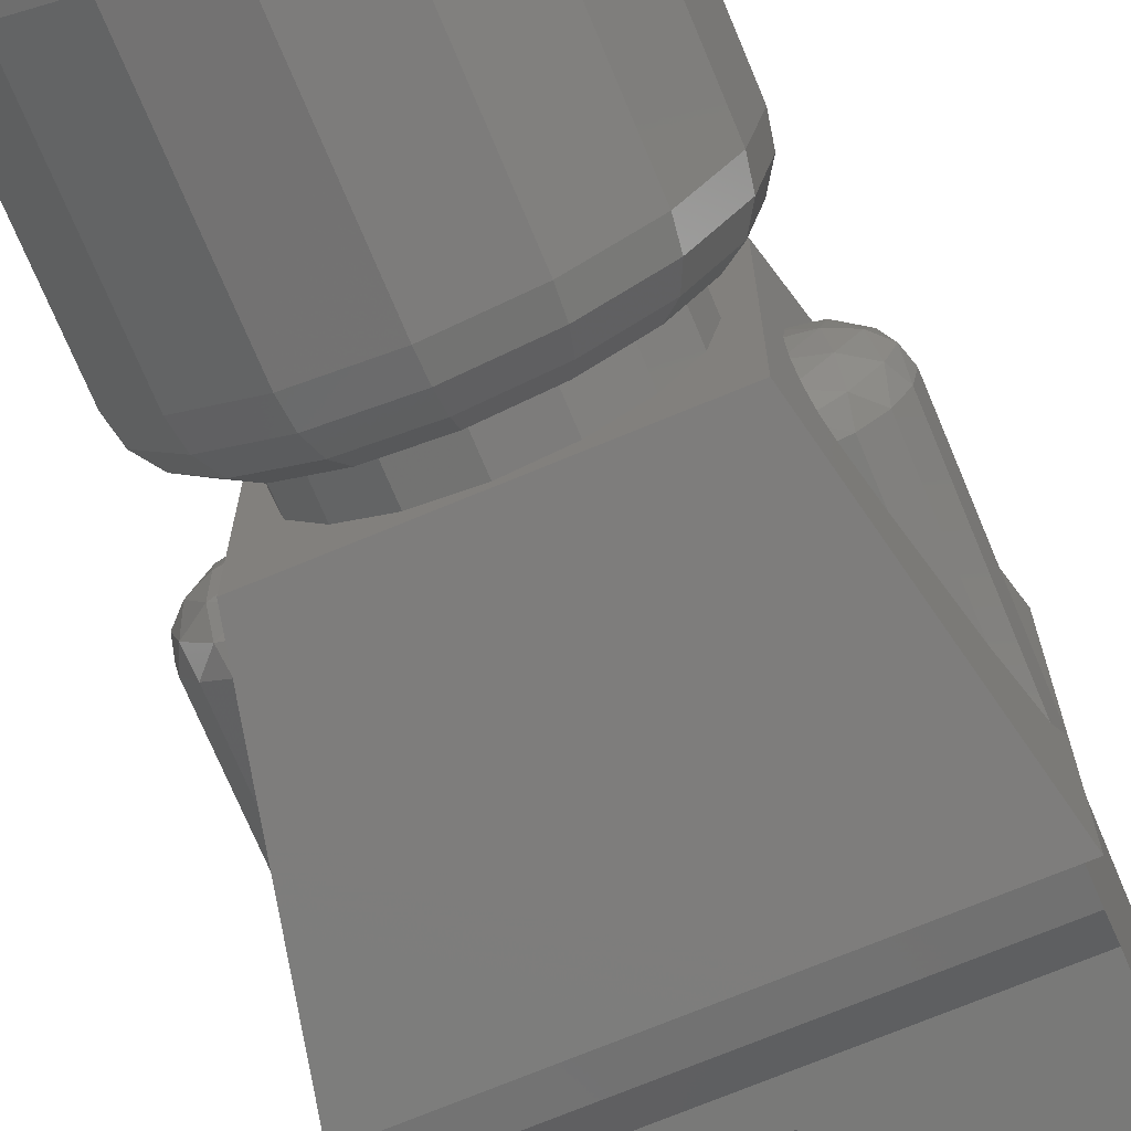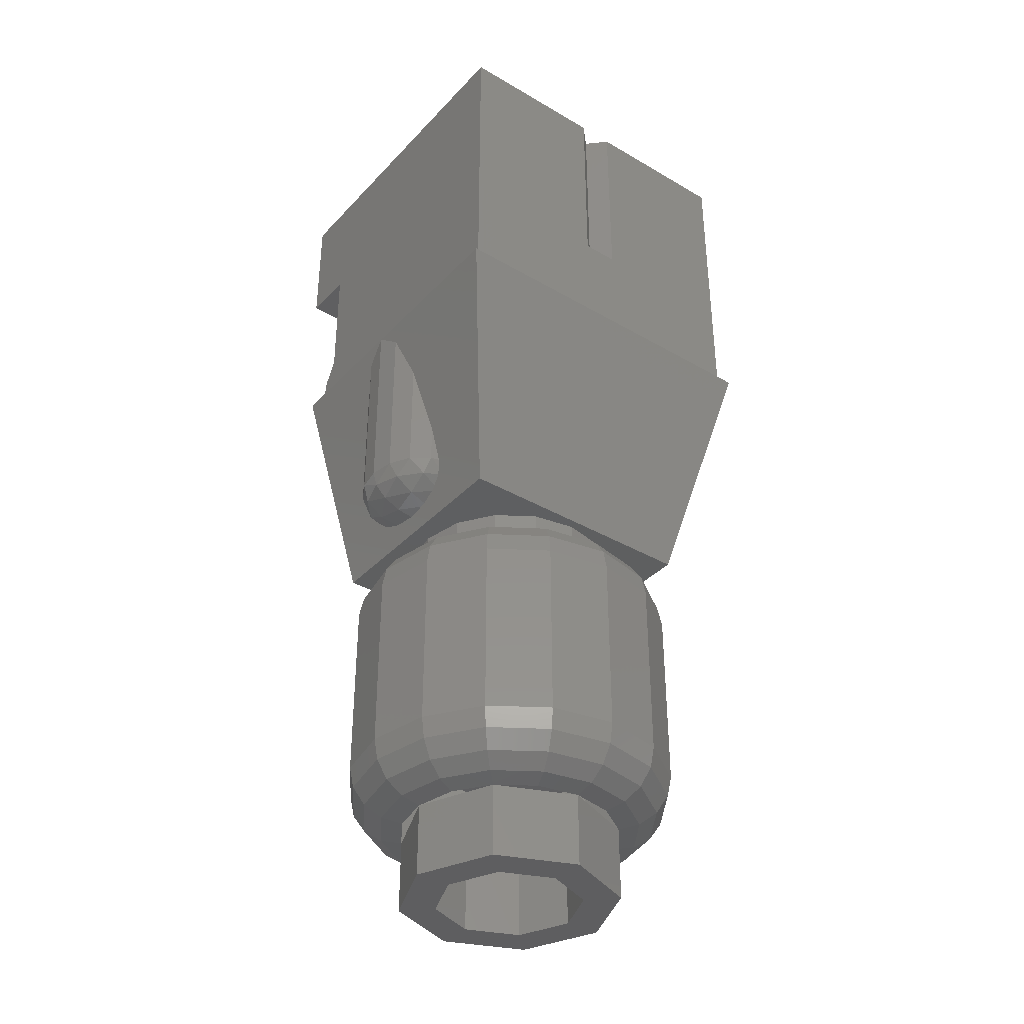
<metadata>
{"format":"stl","ext":"stl","renderer":"f3d","projection":"perspective","resolution":1024,"background":"white","views":[{"elev":-71.6,"azim":22.6,"up":"+Z"},{"elev":-36.7,"azim":-37.1,"up":"+Y"}]}
</metadata>
<code>
# stl→obj: 400 verts, 678 faces
v 0.38 1.36 -0.26
v 0.38 1.24 0.38
v 0.38 1.24 -0.3
v -0.38 1.24 -0.3
v -0.38 1.24 0.38
v -0.38 1.36 -0.26
v 0 1.44 -0.24
v 0.02 1.42 -0.26
v -0.02 1.42 -0.26
v 0 1.52 0.34
v -0.04 1.48 0.38
v 0.04 1.48 0.38
v -0.26 1.92 0.24
v 0 1.92 0.34
v 0.24 1.92 0.24
v 0.26 1.92 -0.24
v 0 1.92 -0.36
v -0.24 1.92 -0.24
v 0 0 0
v 0.16 0 0
v 0.1478 0 0.06123
v 0.1131 0 0.1131
v 0.06123 0 0.1478
v -0 0 0.16
v -0.06123 0 0.1478
v -0.1131 0 0.1131
v -0.1478 0 0.06123
v -0.16 0 -0
v -0.1478 0 -0.06123
v -0.1131 0 -0.1131
v -0.06123 0 -0.1478
v 0 0 -0.16
v 0.06123 0 -0.1478
v 0.1131 0 -0.1131
v 0.1478 0 -0.06123
v 0.24 0.7 0.24
v -0 0.7 0.24
v 0.09184 0.7 0.2217
v 0.1697 0.7 0.1697
v 0.2217 0.7 0.09184
v 0.24 0.7 0
v -0.24 0.7 0.24
v -0.24 0.7 -0
v -0.2217 0.7 0.09184
v -0.1697 0.7 0.1697
v -0.09184 0.7 0.2217
v -0.24 0.7 -0.24
v 0 0.7 -0.24
v -0.09184 0.7 -0.2217
v -0.1697 0.7 -0.1697
v -0.2217 0.7 -0.09184
v 0.24 0.7 -0.24
v 0.2217 0.7 -0.09184
v 0.1697 0.7 -0.1697
v 0.09184 0.7 -0.2217
v 0.38 1.305 -0.2896
v -0.38 1.305 -0.2896
v 0.16 0.16 0.02
v 0.1478 0.16 -0.04123
v 0 0.16 0.02
v 0.1131 0.16 -0.09314
v 0.06123 0.16 -0.1278
v 0 0.16 -0.14
v -0.06123 0.16 -0.1278
v -0.1131 0.16 -0.09314
v -0.1478 0.16 -0.04123
v -0.16 0.16 0.02
v -0.1478 0.16 0.08123
v -0.1131 0.16 0.1331
v -0.06123 0.16 0.1678
v -0 0.16 0.18
v 0.06123 0.16 0.1678
v 0.1131 0.16 0.1331
v 0.1478 0.16 0.08123
v 0 0.8 -0.14
v 0.06123 0.8 -0.1278
v 0.16 0.8 -0.14
v 0.1131 0.8 -0.09314
v 0.1478 0.8 -0.04123
v 0.16 0.8 0.02
v -0.16 0.8 0.02
v -0.1478 0.8 -0.04123
v -0.16 0.8 -0.14
v -0.1131 0.8 -0.09314
v -0.06123 0.8 -0.1278
v -0 0.8 0.18
v -0.06123 0.8 0.1678
v -0.16 0.8 0.18
v -0.1131 0.8 0.1331
v -0.1478 0.8 0.08123
v 0.1478 0.8 0.08123
v 0.16 0.8 0.18
v 0.1131 0.8 0.1331
v 0.06123 0.8 0.1678
v 0.28 0.82 0.14
v 0.28 0.7894 0.1293
v 0.3259 0.82 0.1293
v 0.3327 0.7849 0.1097
v 0.3649 0.82 0.09899
v 0.374 0.7849 0.0615
v 0.3909 0.82 0.05358
v 0.3909 0.7894 0
v 0.4 0.82 0
v 0.28 0.7634 0.09899
v 0.3327 0.7573 0.0615
v 0.3649 0.7634 0
v 0.28 0.7461 0.05358
v 0.3259 0.7461 0
v 0.28 0.74 0
v 0.28 0.7461 -0.05358
v 0.3327 0.7573 -0.0615
v 0.28 0.7634 -0.09899
v 0.374 0.7849 -0.0615
v 0.3327 0.7849 -0.1097
v 0.28 0.7894 -0.1293
v 0.3909 0.82 -0.05358
v 0.3649 0.82 -0.09899
v 0.3259 0.82 -0.1293
v 0.28 0.82 -0.14
v -0.3259 0.7461 0
v -0.28 0.74 0
v -0.28 0.7461 0.05358
v -0.3649 0.7634 0
v -0.3327 0.7573 0.0615
v -0.28 0.7634 0.09899
v -0.3909 0.7894 0
v -0.374 0.7849 0.0615
v -0.3327 0.7849 0.1097
v -0.28 0.7894 0.1293
v -0.4 0.82 0
v -0.3909 0.82 0.05358
v -0.3649 0.82 0.09899
v -0.3259 0.82 0.1293
v -0.28 0.82 0.14
v -0.28 0.82 -0.14
v -0.28 0.7894 -0.1293
v -0.3259 0.82 -0.1293
v -0.3327 0.7849 -0.1097
v -0.3649 0.82 -0.09899
v -0.374 0.7849 -0.0615
v -0.3909 0.82 -0.05358
v -0.28 0.7634 -0.09899
v -0.3327 0.7573 -0.0615
v -0.28 0.7461 -0.05358
v -0.28 0.7 -0.26
v 0.28 0.7 -0.26
v 0.28 0.7 0.26
v -0.28 0.7 0.26
v 0.4 1.24 0.4
v -0.4 1.24 0.4
v -0.4 1.24 -0.32
v 0.38 1.92 -0.38
v 0.38 1.92 0.38
v 0.38 1.64 -0.26
v 0.38 1.64 -0.38
v 0.4 1.24 -0.32
v -0.38 1.64 -0.38
v -0.38 1.64 -0.26
v -0.38 1.92 0.38
v -0.38 1.92 -0.38
v 0.02 1.64 -0.26
v 0 1.66 -0.24
v 0 1.66 -0.36
v 0.02 1.92 -0.38
v 0.02 1.64 -0.38
v -0.02 1.64 -0.26
v -0.02 1.64 -0.38
v -0.02 1.92 -0.38
v -0.04 1.92 0.38
v 0.04 1.92 0.38
v -0.24 0.8 0.24
v 0.24 0.8 0.24
v 0.24 0.8 -0.2
v -0.24 0.8 -0.2
v -0.24 1.92 0.24
v 0.24 1.92 -0.24
v 0 -0.16 -0.16
v 0.1131 -0.16 -0.1131
v 0.16 -0.16 0
v 0.1131 -0.16 0.1131
v -0 -0.16 0.16
v -0.1131 -0.16 0.1131
v -0.16 -0.16 -0
v -0.1131 -0.16 -0.1131
v 0 -0.16 -0.24
v 0 0 -0.24
v 0.1697 0 -0.1697
v 0.1697 -0.16 -0.1697
v 0.24 0 0
v 0.24 -0.16 0
v 0.1697 0 0.1697
v 0.1697 -0.16 0.1697
v -0 0 0.24
v -0 -0.16 0.24
v -0.1697 0 0.1697
v -0.1697 -0.16 0.1697
v -0.24 0 -0
v -0.24 -0.16 -0
v -0.1697 0 -0.1697
v -0.1697 -0.16 -0.1697
v 0.36 0.12 0
v 0.36 0.52 0
v 0.3326 0.52 0.1378
v 0.3326 0.12 0.1378
v 0.2546 0.52 0.2546
v 0.2546 0.12 0.2546
v 0.1378 0.52 0.3326
v 0.1378 0.12 0.3326
v -0 0.52 0.36
v -0 0.12 0.36
v -0.1378 0.52 0.3326
v -0.1378 0.12 0.3326
v -0.2546 0.52 0.2546
v -0.2546 0.12 0.2546
v -0.3326 0.52 0.1378
v -0.3326 0.12 0.1378
v -0.36 0.52 -0
v -0.36 0.12 -0
v 0.3509 0.5659 0
v 0.3242 0.5659 0.1343
v 0.3249 0.6049 0
v 0.3001 0.6049 0.1243
v 0.2859 0.6309 0
v 0.2642 0.6309 0.1094
v 0.24 0.64 0
v 0.2217 0.64 0.09184
v 0.2481 0.5659 0.2481
v 0.2297 0.6049 0.2297
v 0.2022 0.6309 0.2022
v 0.1697 0.64 0.1697
v 0.1343 0.5659 0.3242
v 0.1243 0.6049 0.3001
v 0.1094 0.6309 0.2642
v 0.09184 0.64 0.2217
v -0 0.5659 0.3509
v -0 0.6049 0.3249
v -0 0.6309 0.2859
v -0 0.64 0.24
v 0 0.52 0.36
v 0 0.5659 0.3509
v -0.1343 0.5659 0.3242
v 0 0.6049 0.3249
v -0.1243 0.6049 0.3001
v 0 0.6309 0.2859
v -0.1094 0.6309 0.2642
v 0 0.64 0.24
v -0.09184 0.64 0.2217
v -0.2481 0.5659 0.2481
v -0.2297 0.6049 0.2297
v -0.2022 0.6309 0.2022
v -0.1697 0.64 0.1697
v -0.3242 0.5659 0.1343
v -0.3001 0.6049 0.1243
v -0.2642 0.6309 0.1094
v -0.2217 0.64 0.09184
v -0.3509 0.5659 -0
v -0.3249 0.6049 -0
v -0.2859 0.6309 -0
v -0.24 0.64 -0
v -0.36 0.12 0
v -0.3509 0.07408 0
v -0.3242 0.07408 0.1343
v -0.3249 0.03515 0
v -0.3001 0.03515 0.1243
v -0.2859 0.009134 0
v -0.2642 0.009134 0.1094
v -0.24 0 0
v -0.2217 0 0.09184
v -0.2481 0.07408 0.2481
v -0.2297 0.03515 0.2297
v -0.2022 0.009134 0.2022
v -0.1343 0.07408 0.3242
v -0.1243 0.03515 0.3001
v -0.1094 0.009134 0.2642
v -0.09184 0 0.2217
v 0 0.12 0.36
v 0 0.07408 0.3509
v 0 0.03515 0.3249
v 0 0.009134 0.2859
v 0 0 0.24
v 0.1343 0.07408 0.3242
v 0.1243 0.03515 0.3001
v 0.1094 0.009134 0.2642
v 0.09184 0 0.2217
v 0.2481 0.07408 0.2481
v 0.2297 0.03515 0.2297
v 0.2022 0.009134 0.2022
v 0.3242 0.07408 0.1343
v 0.3001 0.03515 0.1243
v 0.2642 0.009134 0.1094
v 0.2217 0 0.09184
v 0.36 0.12 -0
v 0.3509 0.07408 -0
v 0.3249 0.03515 -0
v 0.2859 0.009134 -0
v 0.24 0 -0
v -0.2217 0.64 -0.09184
v -0.1697 0.64 -0.1697
v -0.09184 0.64 -0.2217
v 0 0.64 -0.24
v 0.09184 0.64 -0.2217
v 0.1697 0.64 -0.1697
v 0.2217 0.64 -0.09184
v -0.24 1.76 0.24
v 0.24 1.76 0.24
v -0.24 1.76 -0.24
v 0.24 1.76 -0.24
v 0.24 1.76 -0.2
v -0.24 1.76 -0.2
v -0.36 0.52 0
v -0.3326 0.52 -0.1378
v -0.3326 0.12 -0.1378
v -0.2546 0.52 -0.2546
v -0.2546 0.12 -0.2546
v -0.1378 0.52 -0.3326
v -0.1378 0.12 -0.3326
v 0 0.52 -0.36
v 0 0.12 -0.36
v 0.1378 0.52 -0.3326
v 0.1378 0.12 -0.3326
v 0.2546 0.52 -0.2546
v 0.2546 0.12 -0.2546
v 0.3326 0.52 -0.1378
v 0.3326 0.12 -0.1378
v -0.3509 0.5659 0
v -0.3242 0.5659 -0.1343
v -0.3249 0.6049 0
v -0.3001 0.6049 -0.1243
v -0.2859 0.6309 0
v -0.2642 0.6309 -0.1094
v -0.24 0.64 0
v -0.2481 0.5659 -0.2481
v -0.2297 0.6049 -0.2297
v -0.2022 0.6309 -0.2022
v -0.1343 0.5659 -0.3242
v -0.1243 0.6049 -0.3001
v -0.1094 0.6309 -0.2642
v 0 0.5659 -0.3509
v 0 0.6049 -0.3249
v 0 0.6309 -0.2859
v 0.1343 0.5659 -0.3242
v 0.1243 0.6049 -0.3001
v 0.1094 0.6309 -0.2642
v 0.2481 0.5659 -0.2481
v 0.2297 0.6049 -0.2297
v 0.2022 0.6309 -0.2022
v 0.3242 0.5659 -0.1343
v 0.3001 0.6049 -0.1243
v 0.2642 0.6309 -0.1094
v 0.3509 0.07408 0
v 0.3242 0.07408 -0.1343
v 0.3249 0.03515 0
v 0.3001 0.03515 -0.1243
v 0.2859 0.009134 0
v 0.2642 0.009134 -0.1094
v 0.2217 0 -0.09184
v 0.2481 0.07408 -0.2481
v 0.2297 0.03515 -0.2297
v 0.2022 0.009134 -0.2022
v 0.1343 0.07408 -0.3242
v 0.1243 0.03515 -0.3001
v 0.1094 0.009134 -0.2642
v 0.09184 0 -0.2217
v -0 0.12 -0.36
v -0 0.07408 -0.3509
v -0 0.03515 -0.3249
v -0 0.009134 -0.2859
v -0 0 -0.24
v 0 0.07408 -0.3509
v -0.1343 0.07408 -0.3242
v 0 0.03515 -0.3249
v -0.1243 0.03515 -0.3001
v 0 0.009134 -0.2859
v -0.1094 0.009134 -0.2642
v -0.09184 0 -0.2217
v -0.2481 0.07408 -0.2481
v -0.2297 0.03515 -0.2297
v -0.2022 0.009134 -0.2022
v -0.3242 0.07408 -0.1343
v -0.3001 0.03515 -0.1243
v -0.2642 0.009134 -0.1094
v -0.2217 0 -0.09184
v 0.3259 0.9807 0.1293
v 0.3649 1.117 0.09899
v 0.3909 1.208 0.05358
v 0.4 1.24 -0
v 0.4 0.82 -0
v 0.3259 0.9807 -0.1293
v 0.3649 1.117 -0.09899
v 0.3909 1.208 -0.05358
v 0.4 1.24 0
v -0.3259 0.9807 0.1293
v -0.3649 1.117 0.09899
v -0.3909 1.208 0.05358
v -0.4 0.82 -0
v -0.4 1.24 -0
v -0.3259 0.9807 -0.1293
v -0.3649 1.117 -0.09899
v -0.3909 1.208 -0.05358
v -0.4 1.24 0
f 1 2 3
f 4 5 6
f 7 8 9
f 10 11 12
f 13 14 15
f 16 17 18
f 19 20 21
f 19 21 22
f 19 22 23
f 19 23 24
f 19 24 25
f 19 25 26
f 19 26 27
f 19 27 28
f 19 28 29
f 19 29 30
f 19 30 31
f 19 31 32
f 19 32 33
f 19 33 34
f 19 34 35
f 19 35 20
f 36 37 38
f 36 38 39
f 36 39 40
f 36 40 41
f 42 43 44
f 42 44 45
f 42 45 46
f 42 46 37
f 47 48 49
f 47 49 50
f 47 50 51
f 47 51 43
f 52 41 53
f 52 53 54
f 52 54 55
f 52 55 48
f 3 56 1
f 6 57 4
f 58 59 60
f 59 61 60
f 61 62 60
f 62 63 60
f 63 64 60
f 64 65 60
f 65 66 60
f 66 67 60
f 67 68 60
f 68 69 60
f 69 70 60
f 70 71 60
f 71 72 60
f 72 73 60
f 73 74 60
f 74 58 60
f 75 76 77
f 76 78 77
f 78 79 77
f 79 80 77
f 81 82 83
f 82 84 83
f 84 85 83
f 85 75 83
f 86 87 88
f 87 89 88
f 89 90 88
f 90 81 88
f 80 91 92
f 91 93 92
f 93 94 92
f 94 86 92
f 95 96 97
f 96 98 97
f 97 98 99
f 98 100 99
f 99 100 101
f 100 102 101
f 101 102 103
f 96 104 98
f 104 105 98
f 98 105 100
f 105 106 100
f 100 106 102
f 104 107 105
f 107 108 105
f 105 108 106
f 107 109 108
f 108 109 110
f 106 108 111
f 111 108 110
f 111 110 112
f 102 106 113
f 113 106 111
f 113 111 114
f 114 111 112
f 114 112 115
f 103 102 116
f 116 102 113
f 116 113 117
f 117 113 114
f 117 114 118
f 118 114 115
f 118 115 119
f 120 121 122
f 123 120 124
f 124 120 122
f 124 122 125
f 126 123 127
f 127 123 124
f 127 124 128
f 128 124 125
f 128 125 129
f 130 126 131
f 131 126 127
f 131 127 132
f 132 127 128
f 132 128 133
f 133 128 129
f 133 129 134
f 135 136 137
f 136 138 137
f 137 138 139
f 138 140 139
f 139 140 141
f 140 126 141
f 141 126 130
f 136 142 138
f 142 143 138
f 138 143 140
f 143 123 140
f 140 123 126
f 142 144 143
f 144 120 143
f 143 120 123
f 144 121 120
f 52 47 145
f 52 145 146
f 36 52 146
f 36 146 147
f 42 36 147
f 42 147 148
f 47 42 148
f 47 148 145
f 149 150 148
f 149 148 147
f 145 148 150
f 145 150 151
f 152 153 154
f 152 154 155
f 1 154 153
f 1 153 2
f 3 2 149
f 3 149 156
f 157 158 159
f 157 159 160
f 5 159 158
f 5 158 6
f 151 150 5
f 151 5 4
f 4 3 156
f 4 156 151
f 150 149 2
f 150 2 5
f 8 161 154
f 8 154 1
f 7 162 161
f 7 161 8
f 163 17 164
f 163 164 165
f 165 161 162
f 165 162 163
f 9 166 162
f 9 162 7
f 6 158 166
f 6 166 9
f 9 8 1
f 9 1 6
f 155 154 161
f 155 161 165
f 165 164 152
f 165 152 155
f 167 166 158
f 167 158 157
f 157 160 168
f 157 168 167
f 167 168 17
f 167 17 163
f 163 162 166
f 163 166 167
f 10 14 169
f 10 169 11
f 11 169 159
f 11 159 5
f 12 170 14
f 12 14 10
f 2 153 170
f 2 170 12
f 12 11 5
f 12 5 2
f 171 172 92
f 171 92 88
f 83 77 173
f 83 173 174
f 174 171 88
f 174 88 83
f 77 92 172
f 77 172 173
f 160 18 17
f 160 17 168
f 169 14 175
f 169 175 159
f 159 175 18
f 159 18 160
f 164 17 176
f 164 176 152
f 153 15 14
f 153 14 170
f 152 176 15
f 152 15 153
f 156 149 147
f 156 147 146
f 32 177 178
f 32 178 34
f 34 178 179
f 34 179 20
f 20 179 180
f 20 180 22
f 22 180 181
f 22 181 24
f 24 181 182
f 24 182 26
f 26 182 183
f 26 183 28
f 28 183 184
f 28 184 30
f 30 184 177
f 30 177 32
f 185 186 187
f 185 187 188
f 188 187 189
f 188 189 190
f 190 189 191
f 190 191 192
f 192 191 193
f 192 193 194
f 194 193 195
f 194 195 196
f 196 195 197
f 196 197 198
f 198 197 199
f 198 199 200
f 200 199 186
f 200 186 185
f 177 185 188
f 177 188 178
f 178 188 190
f 178 190 179
f 179 190 192
f 179 192 180
f 180 192 194
f 180 194 181
f 181 194 196
f 181 196 182
f 182 196 198
f 182 198 183
f 183 198 200
f 183 200 184
f 184 200 185
f 184 185 177
f 201 202 203
f 201 203 204
f 204 203 205
f 204 205 206
f 206 205 207
f 206 207 208
f 208 207 209
f 208 209 210
f 210 209 211
f 210 211 212
f 212 211 213
f 212 213 214
f 214 213 215
f 214 215 216
f 216 215 217
f 216 217 218
f 203 202 219
f 203 219 220
f 220 219 221
f 220 221 222
f 222 221 223
f 222 223 224
f 224 223 225
f 224 225 226
f 205 203 220
f 205 220 227
f 227 220 222
f 227 222 228
f 228 222 224
f 228 224 229
f 229 224 226
f 229 226 230
f 207 205 227
f 207 227 231
f 231 227 228
f 231 228 232
f 232 228 229
f 232 229 233
f 233 229 230
f 233 230 234
f 209 207 231
f 209 231 235
f 235 231 232
f 235 232 236
f 236 232 233
f 236 233 237
f 237 233 234
f 237 234 238
f 211 239 240
f 211 240 241
f 241 240 242
f 241 242 243
f 243 242 244
f 243 244 245
f 245 244 246
f 245 246 247
f 213 211 241
f 213 241 248
f 248 241 243
f 248 243 249
f 249 243 245
f 249 245 250
f 250 245 247
f 250 247 251
f 215 213 248
f 215 248 252
f 252 248 249
f 252 249 253
f 253 249 250
f 253 250 254
f 254 250 251
f 254 251 255
f 217 215 252
f 217 252 256
f 256 252 253
f 256 253 257
f 257 253 254
f 257 254 258
f 258 254 255
f 258 255 259
f 216 260 261
f 216 261 262
f 262 261 263
f 262 263 264
f 264 263 265
f 264 265 266
f 266 265 267
f 266 267 268
f 214 216 262
f 214 262 269
f 269 262 264
f 269 264 270
f 270 264 266
f 270 266 271
f 271 266 268
f 271 268 195
f 212 214 269
f 212 269 272
f 272 269 270
f 272 270 273
f 273 270 271
f 273 271 274
f 274 271 195
f 274 195 275
f 276 212 272
f 276 272 277
f 277 272 273
f 277 273 278
f 278 273 274
f 278 274 279
f 279 274 275
f 279 275 280
f 208 276 277
f 208 277 281
f 281 277 278
f 281 278 282
f 282 278 279
f 282 279 283
f 283 279 280
f 283 280 284
f 206 208 281
f 206 281 285
f 285 281 282
f 285 282 286
f 286 282 283
f 286 283 287
f 287 283 284
f 287 284 191
f 204 206 285
f 204 285 288
f 288 285 286
f 288 286 289
f 289 286 287
f 289 287 290
f 290 287 191
f 290 191 291
f 292 204 288
f 292 288 293
f 293 288 289
f 293 289 294
f 294 289 290
f 294 290 295
f 295 290 291
f 295 291 296
f 225 41 40
f 225 40 226
f 226 40 39
f 226 39 230
f 230 39 38
f 230 38 234
f 234 38 37
f 234 37 238
f 238 37 46
f 238 46 247
f 247 46 45
f 247 45 251
f 251 45 44
f 251 44 255
f 255 44 43
f 255 43 259
f 259 43 51
f 259 51 297
f 297 51 50
f 297 50 298
f 298 50 49
f 298 49 299
f 299 49 48
f 299 48 300
f 300 48 55
f 300 55 301
f 301 55 54
f 301 54 302
f 302 54 53
f 302 53 303
f 303 53 41
f 303 41 225
f 3 4 57
f 3 57 56
f 56 57 6
f 56 6 1
f 304 175 15
f 304 15 305
f 306 18 175
f 306 175 304
f 307 176 18
f 307 18 306
f 305 15 176
f 305 176 307
f 308 173 172
f 308 172 305
f 309 174 173
f 309 173 308
f 304 171 174
f 304 174 309
f 305 172 171
f 305 171 304
f 58 80 79
f 58 79 59
f 59 79 78
f 59 78 61
f 61 78 76
f 61 76 62
f 62 76 75
f 62 75 63
f 63 75 85
f 63 85 64
f 64 85 84
f 64 84 65
f 65 84 82
f 65 82 66
f 66 82 81
f 66 81 67
f 67 81 90
f 67 90 68
f 68 90 89
f 68 89 69
f 69 89 87
f 69 87 70
f 70 87 86
f 70 86 71
f 71 86 94
f 71 94 72
f 72 94 93
f 72 93 73
f 73 93 91
f 73 91 74
f 74 91 80
f 74 80 58
f 308 307 306
f 308 306 309
f 260 310 311
f 260 311 312
f 312 311 313
f 312 313 314
f 314 313 315
f 314 315 316
f 316 315 317
f 316 317 318
f 318 317 319
f 318 319 320
f 320 319 321
f 320 321 322
f 322 321 323
f 322 323 324
f 324 323 202
f 324 202 201
f 311 310 325
f 311 325 326
f 326 325 327
f 326 327 328
f 328 327 329
f 328 329 330
f 330 329 331
f 330 331 297
f 313 311 326
f 313 326 332
f 332 326 328
f 332 328 333
f 333 328 330
f 333 330 334
f 334 330 297
f 334 297 298
f 315 313 332
f 315 332 335
f 335 332 333
f 335 333 336
f 336 333 334
f 336 334 337
f 337 334 298
f 337 298 299
f 317 315 335
f 317 335 338
f 338 335 336
f 338 336 339
f 339 336 337
f 339 337 340
f 340 337 299
f 340 299 300
f 319 317 338
f 319 338 341
f 341 338 339
f 341 339 342
f 342 339 340
f 342 340 343
f 343 340 300
f 343 300 301
f 321 319 341
f 321 341 344
f 344 341 342
f 344 342 345
f 345 342 343
f 345 343 346
f 346 343 301
f 346 301 302
f 323 321 344
f 323 344 347
f 347 344 345
f 347 345 348
f 348 345 346
f 348 346 349
f 349 346 302
f 349 302 303
f 202 323 347
f 202 347 219
f 219 347 348
f 219 348 221
f 221 348 349
f 221 349 223
f 223 349 303
f 223 303 225
f 324 201 350
f 324 350 351
f 351 350 352
f 351 352 353
f 353 352 354
f 353 354 355
f 355 354 189
f 355 189 356
f 322 324 351
f 322 351 357
f 357 351 353
f 357 353 358
f 358 353 355
f 358 355 359
f 359 355 356
f 359 356 187
f 320 322 357
f 320 357 360
f 360 357 358
f 360 358 361
f 361 358 359
f 361 359 362
f 362 359 187
f 362 187 363
f 364 320 360
f 364 360 365
f 365 360 361
f 365 361 366
f 366 361 362
f 366 362 367
f 367 362 363
f 367 363 368
f 316 318 369
f 316 369 370
f 370 369 371
f 370 371 372
f 372 371 373
f 372 373 374
f 374 373 186
f 374 186 375
f 314 316 370
f 314 370 376
f 376 370 372
f 376 372 377
f 377 372 374
f 377 374 378
f 378 374 375
f 378 375 199
f 312 314 376
f 312 376 379
f 379 376 377
f 379 377 380
f 380 377 378
f 380 378 381
f 381 378 199
f 381 199 382
f 260 312 379
f 260 379 261
f 261 379 380
f 261 380 263
f 263 380 381
f 263 381 265
f 265 381 382
f 265 382 267
f 146 145 151
f 146 151 156
f 95 95 383
f 95 383 97
f 383 97 384
f 97 384 99
f 384 99 385
f 99 385 101
f 385 101 386
f 101 386 387
f 119 119 118
f 119 118 388
f 118 388 117
f 388 117 389
f 117 389 116
f 389 116 390
f 116 390 103
f 390 103 391
f 134 134 133
f 134 133 392
f 133 392 132
f 392 132 393
f 132 393 131
f 393 131 394
f 131 394 395
f 394 395 396
f 135 135 397
f 135 397 137
f 397 137 398
f 137 398 139
f 398 139 399
f 139 399 141
f 399 141 400
f 141 400 130

</code>
